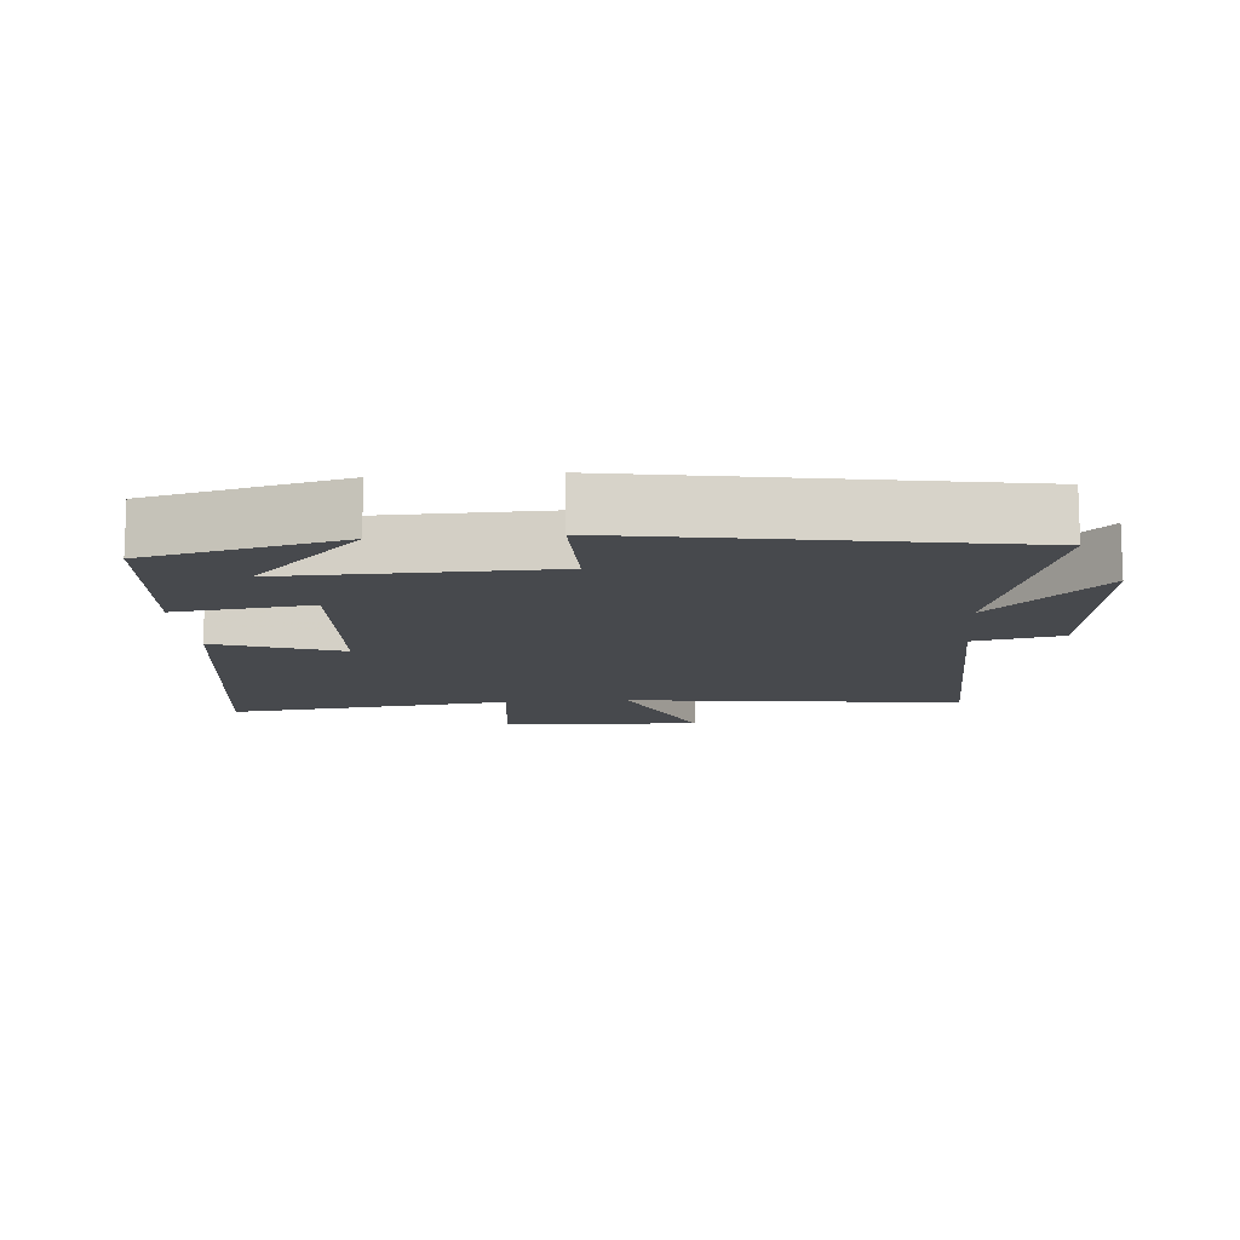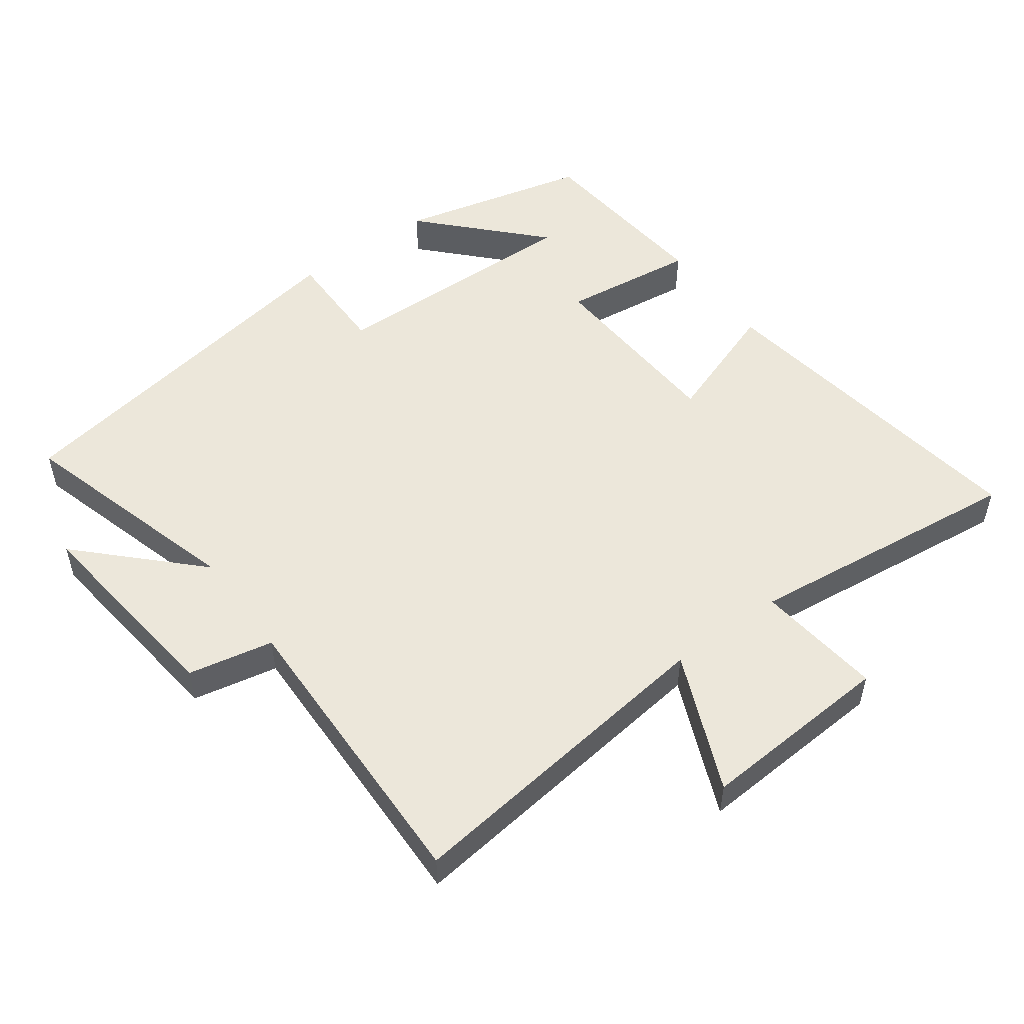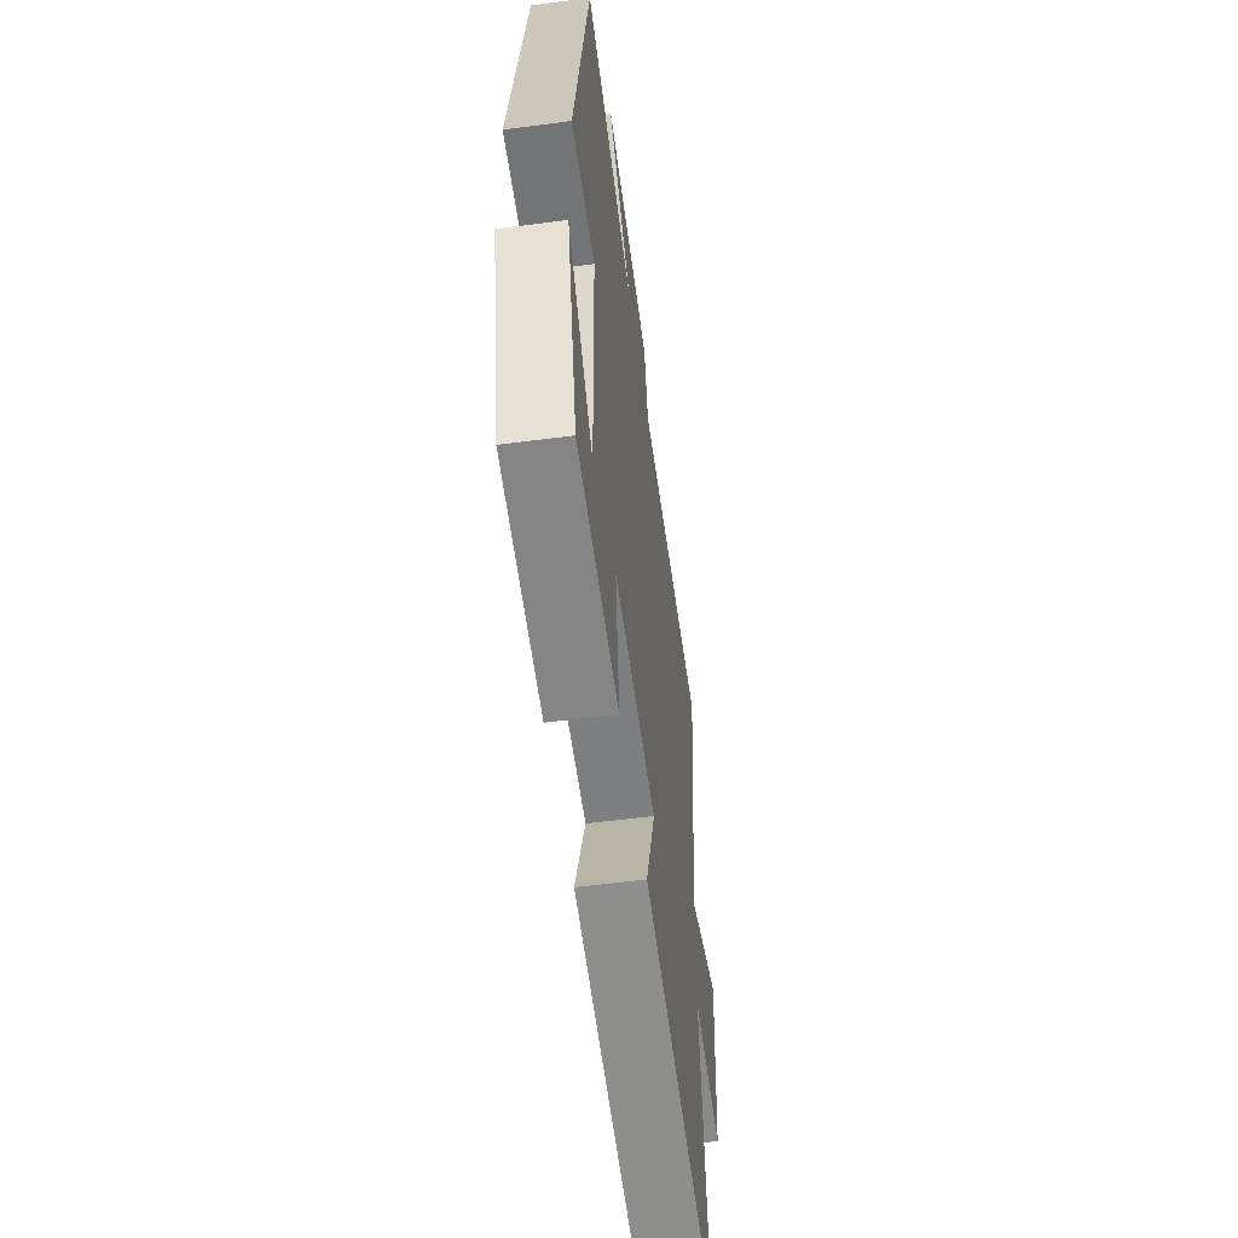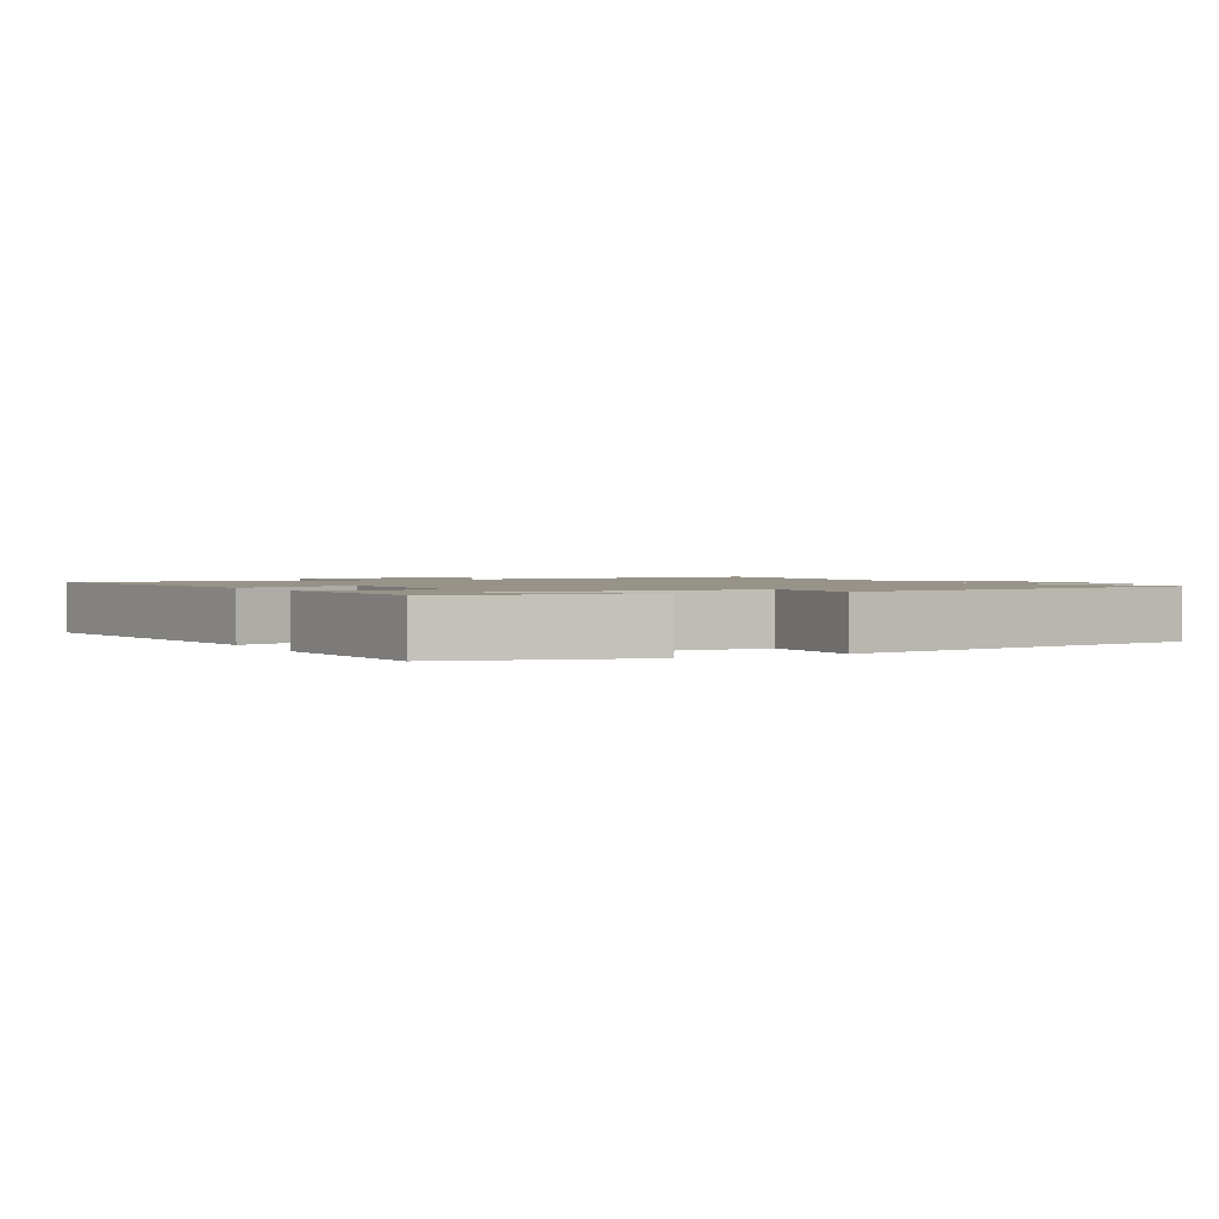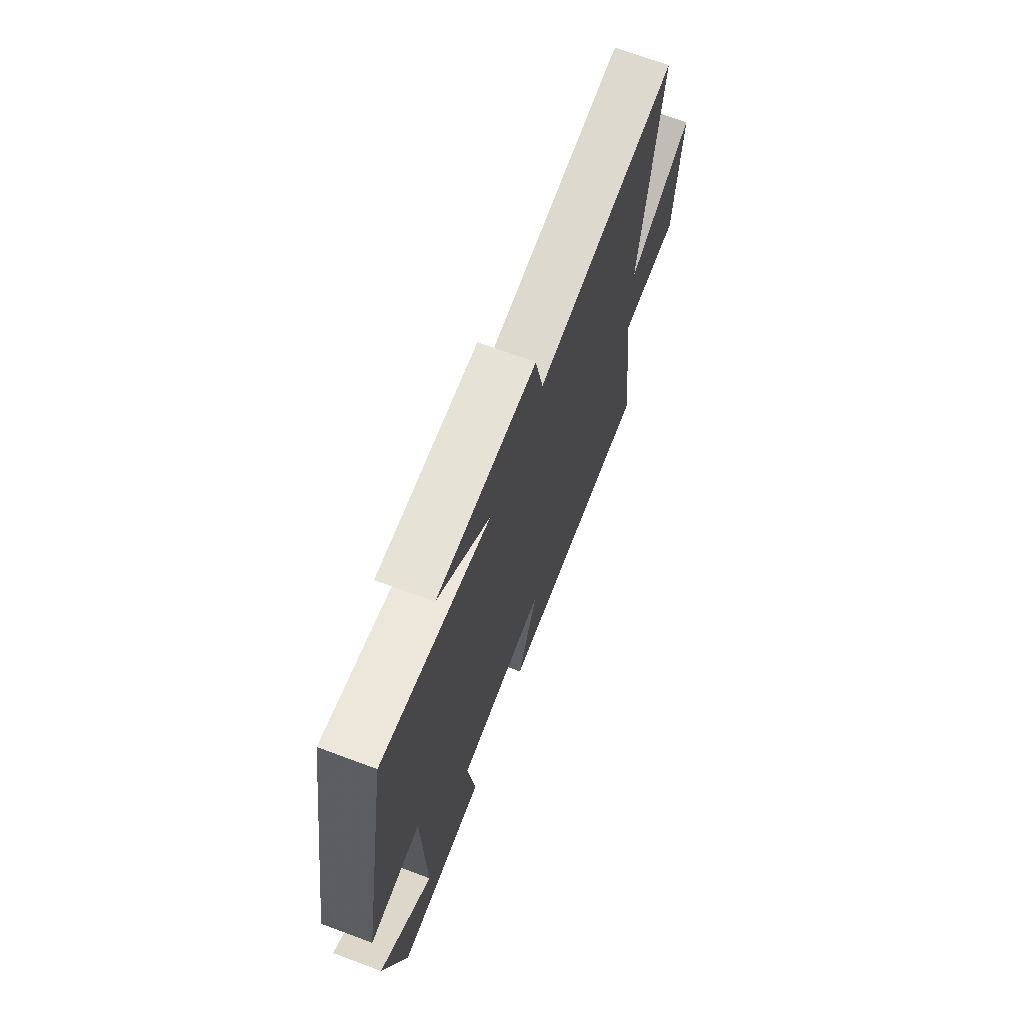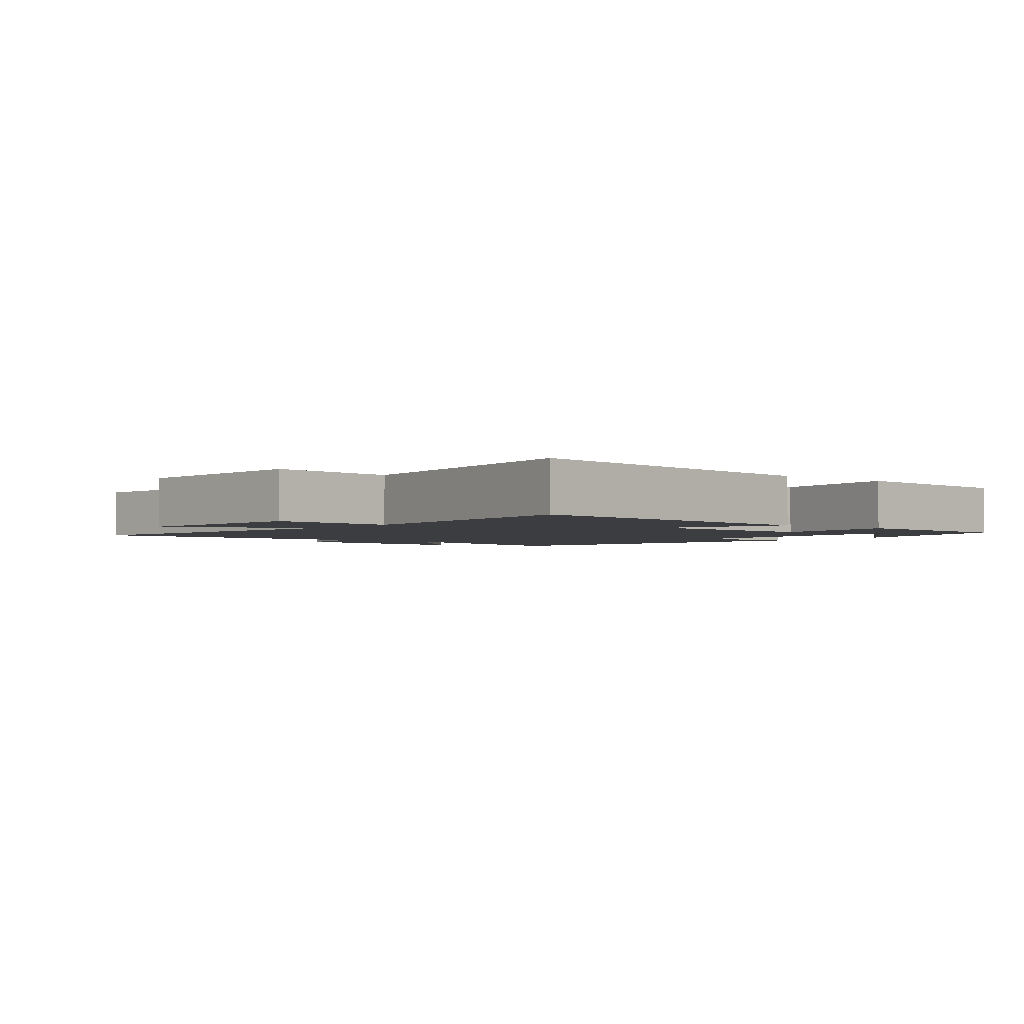
<metadata>
{"format":"obj","ext":"obj","renderer":"f3d","projection":"perspective","resolution":1024,"background":"white","views":[{"elev":-12.2,"azim":-85.2,"up":"+Y"},{"elev":52.3,"azim":53.8,"up":"+Y"},{"elev":-56.5,"azim":-82.2,"up":"+Z"},{"elev":1.6,"azim":-117.3,"up":"+Y"},{"elev":70.5,"azim":-69.6,"up":"+Z"},{"elev":-2.4,"azim":140.8,"up":"+Y"}]}
</metadata>
<code>
v -0.404 0.07 0.598
v -0.062 0.07 0.5
v -0.226 0.07 0.664
v 0.086 0.07 0.628
v 0.112 0.07 0.5
v 0.56 0.07 0.51
v 0.5 0.07 0.022
v 0.707 0.07 0.11
v 0.689 0.07 -0.18
v 0.5 0.07 -0.158
v 0.548 0.07 -0.575
v 0.044 0.07 -0.5
v 0.109 0.07 -0.316
v -0.175 0.07 -0.3
v -0.15 0.07 -0.5
v -0.431 0.07 -0.473
v -0.5 0.07 -0.188
v -0.331 0.07 -0.349
v -0.339 0.07 0.037
v -0.5 0.07 0.036
v -0.404 0 0.598
v -0.062 0 0.5
v -0.226 0 0.664
v 0.086 0 0.628
v 0.112 0 0.5
v 0.56 0 0.51
v 0.5 0 0.022
v 0.707 0 0.11
v 0.689 0 -0.18
v 0.5 0 -0.158
v 0.548 0 -0.575
v 0.044 0 -0.5
v 0.109 0 -0.316
v -0.175 0 -0.3
v -0.15 0 -0.5
v -0.431 0 -0.473
v -0.5 0 -0.188
v -0.331 0 -0.349
v -0.339 0 0.037
v -0.5 0 0.036
f 19 20 1 2
f 18 19 2
f 16 17 18
f 14 15 16 18
f 14 18 2
f 13 14 2
f 10 11 12 13
f 10 13 2
f 7 8 9 10
f 7 10 2
f 5 6 7
f 5 7 2 3
f 3 4 5
f 22 21 40 39
f 22 39 38
f 38 37 36
f 38 36 35 34
f 22 38 34
f 22 34 33
f 33 32 31 30
f 22 33 30
f 30 29 28 27
f 22 30 27
f 27 26 25
f 23 22 27 25
f 25 24 23
f 1 21 22 2
f 2 22 23 3
f 3 23 24 4
f 4 24 25 5
f 5 25 26 6
f 6 26 27 7
f 7 27 28 8
f 8 28 29 9
f 9 29 30 10
f 10 30 31 11
f 11 31 32 12
f 12 32 33 13
f 13 33 34 14
f 14 34 35 15
f 15 35 36 16
f 16 36 37 17
f 17 37 38 18
f 18 38 39 19
f 19 39 40 20
f 20 40 21 1

</code>
